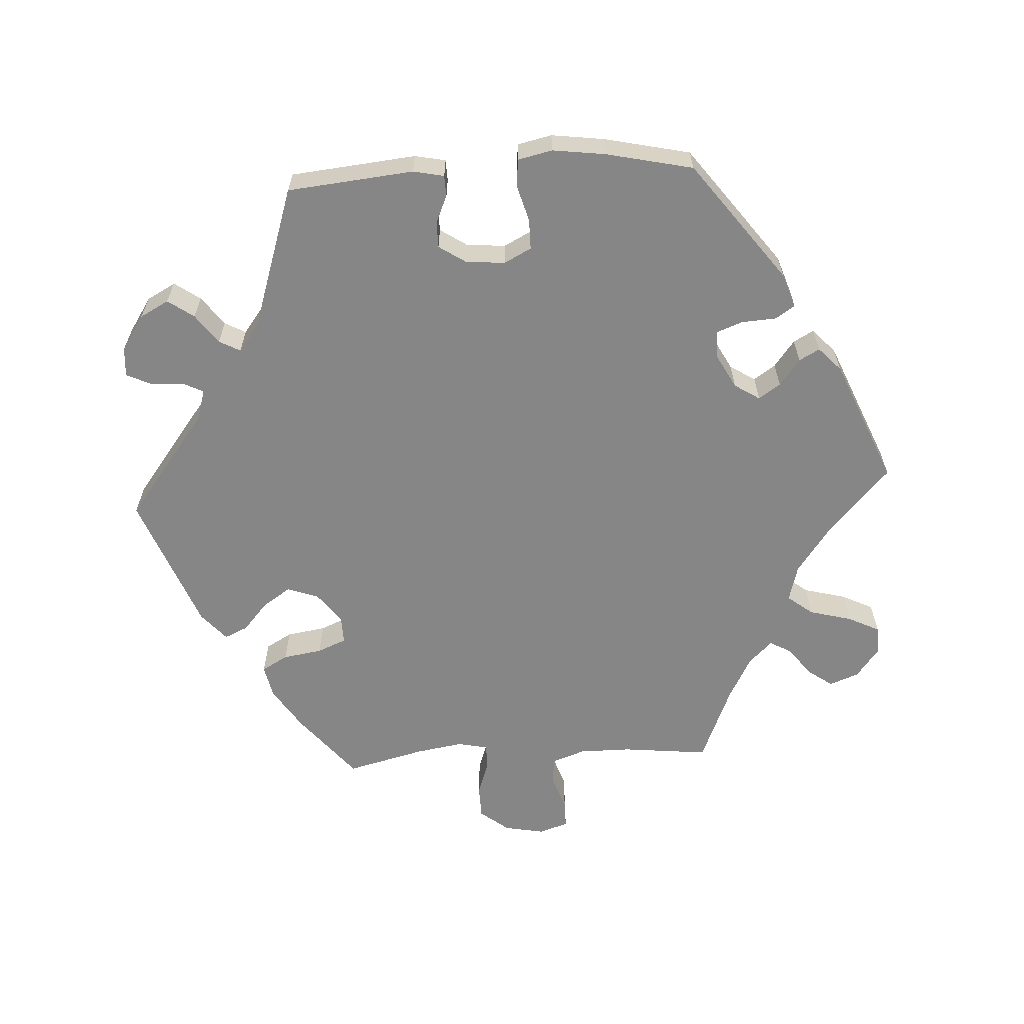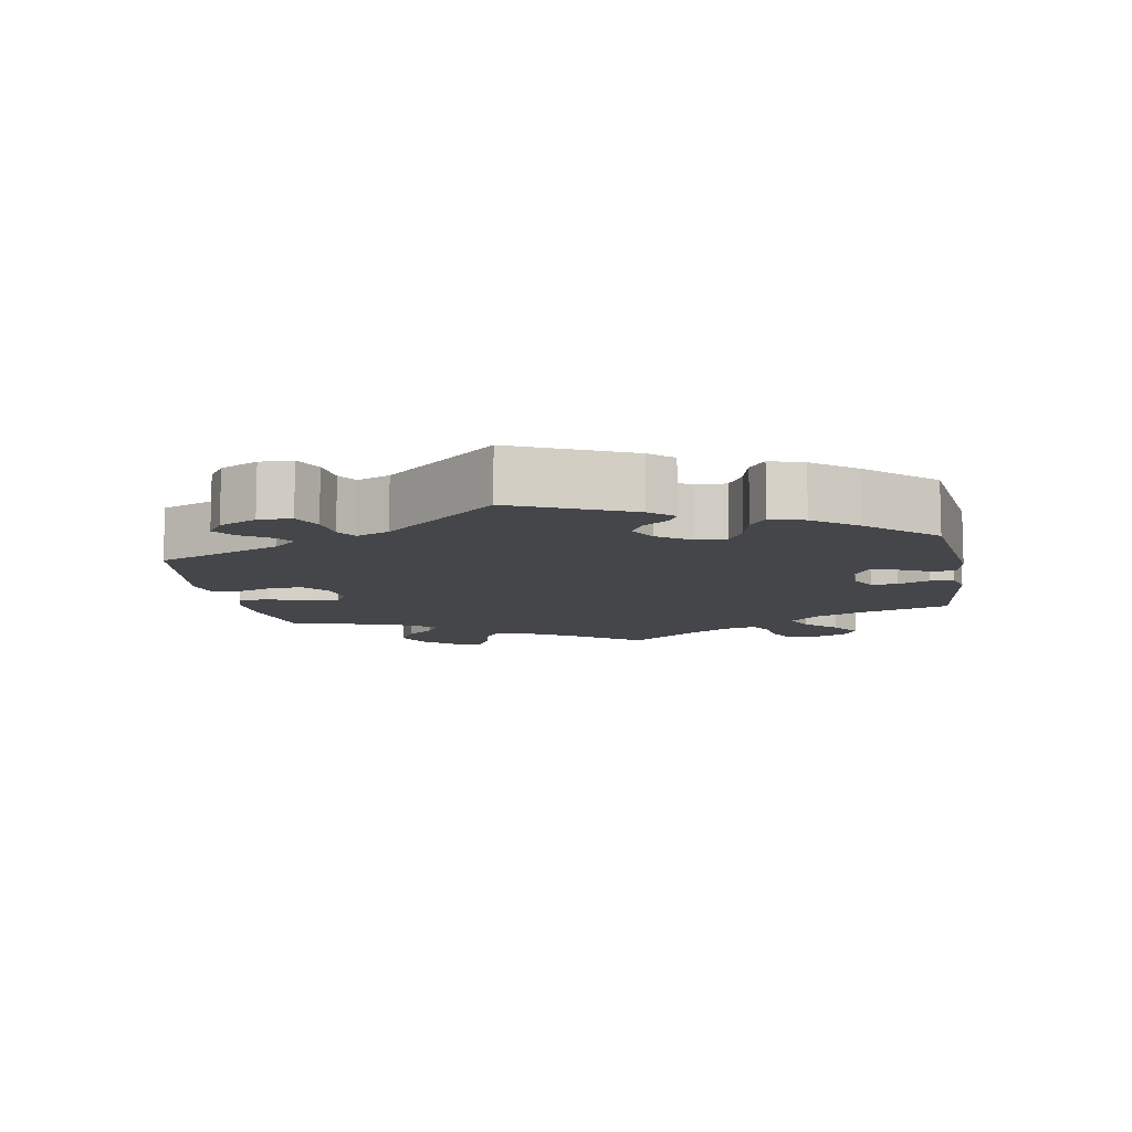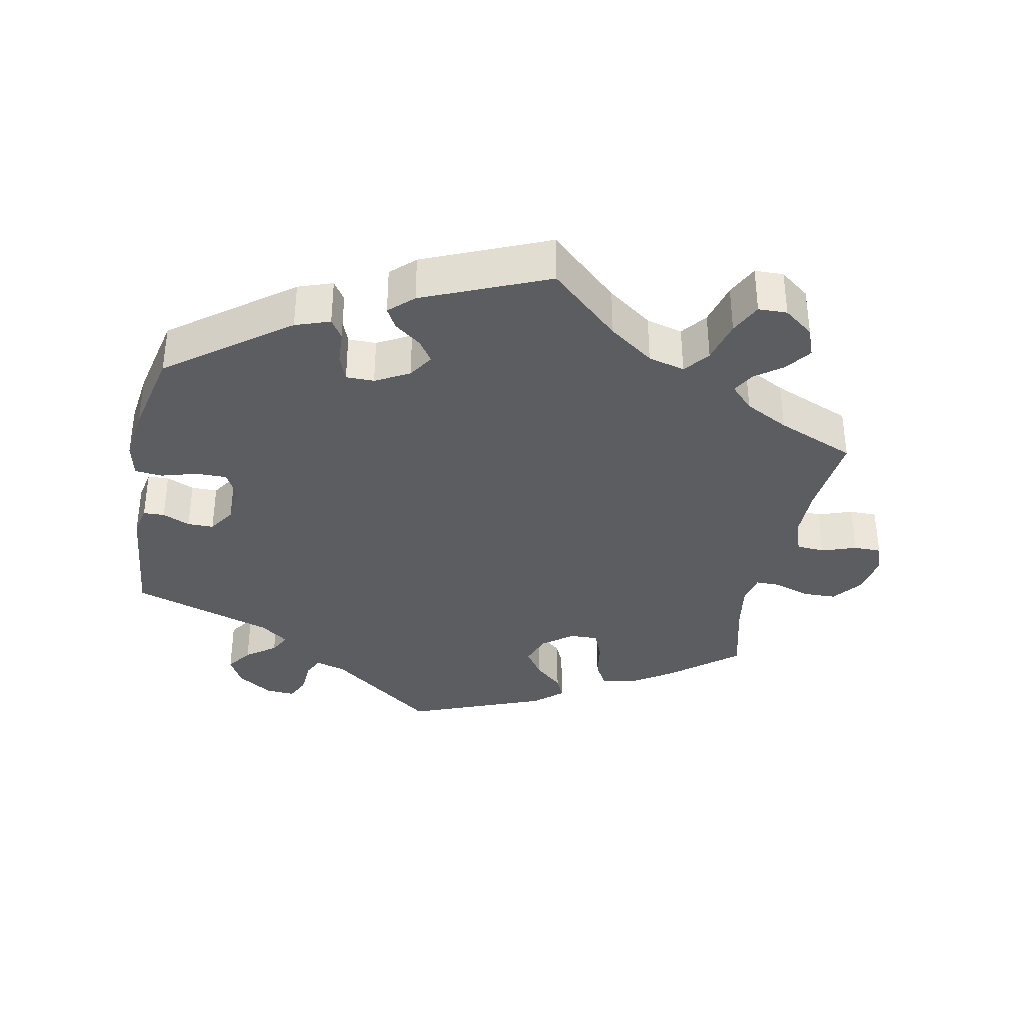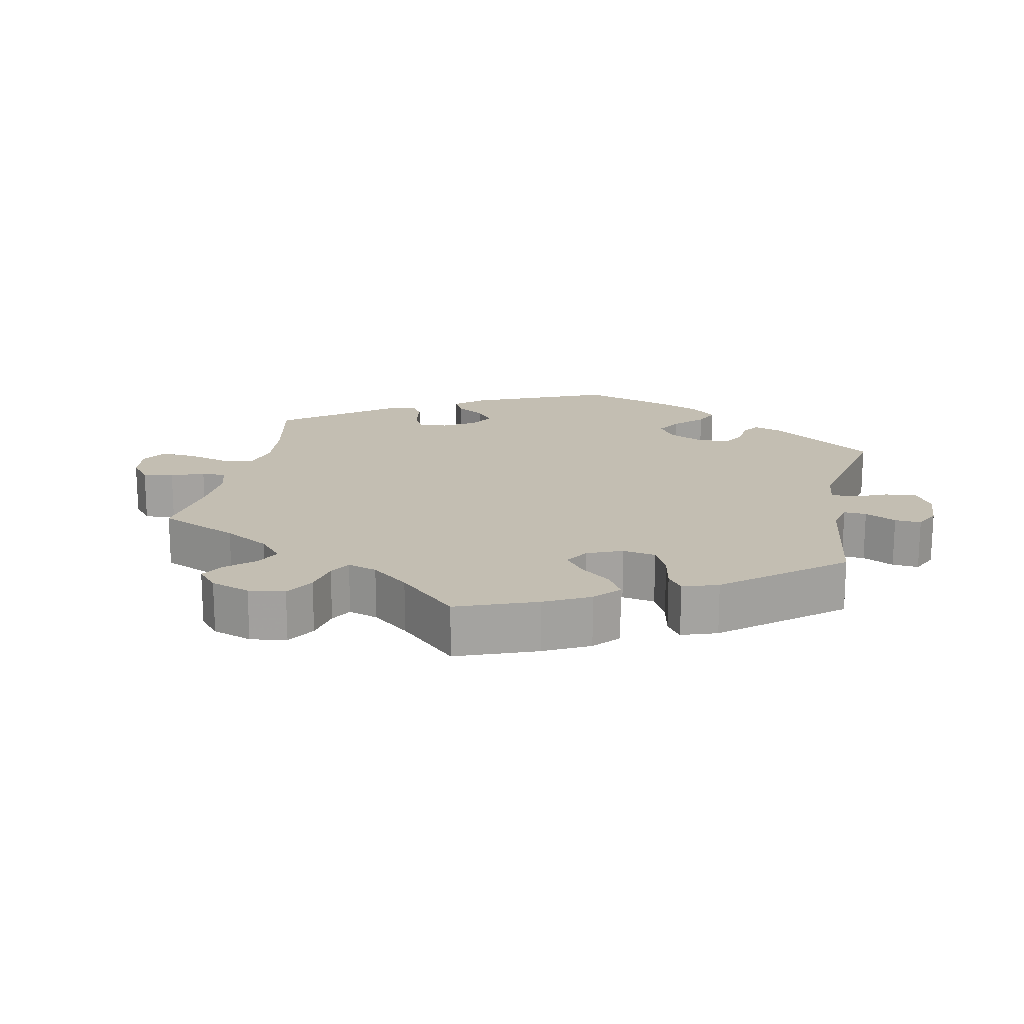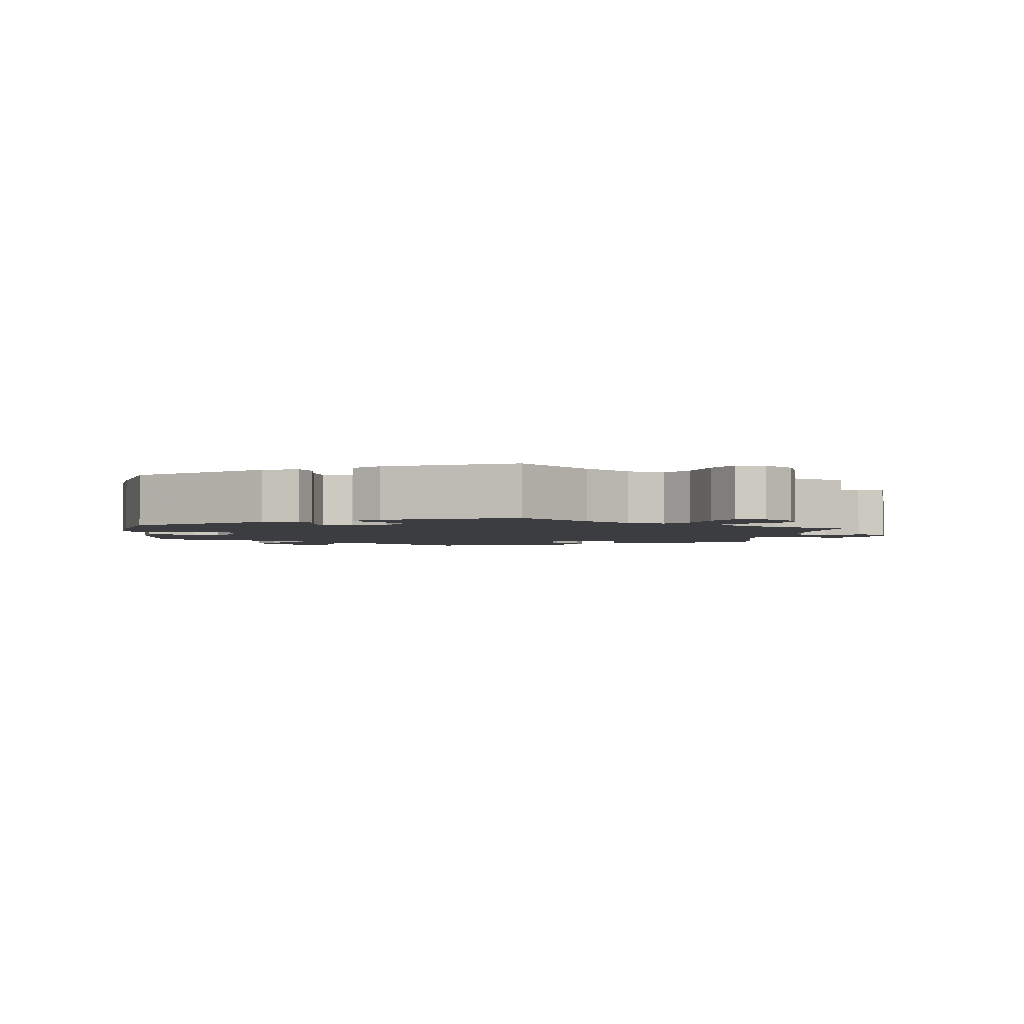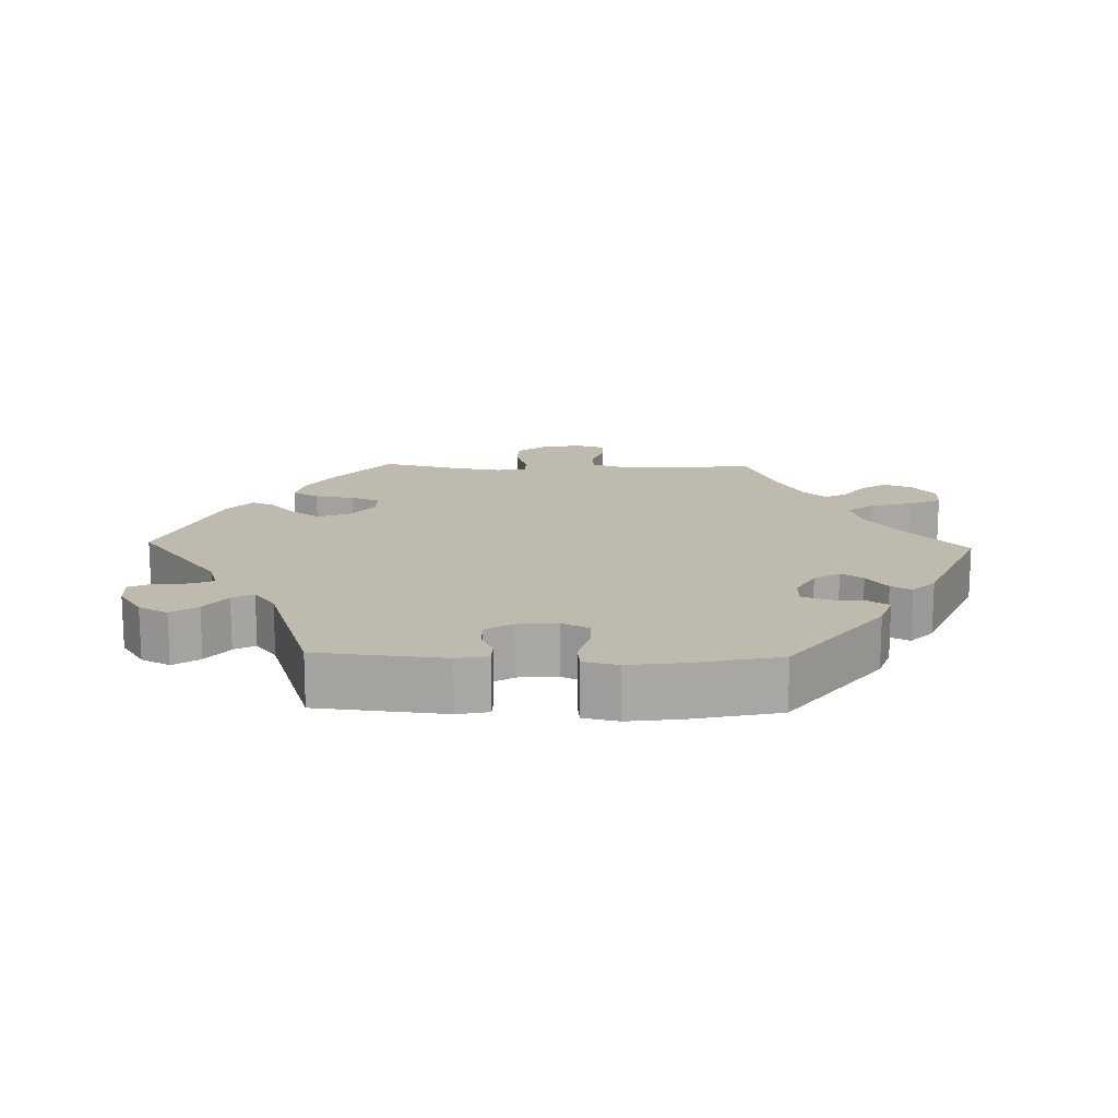
<metadata>
{"format":"obj","ext":"obj","renderer":"f3d","projection":"perspective","resolution":1024,"background":"white","views":[{"elev":-62.1,"azim":93.2,"up":"+Y"},{"elev":-9.7,"azim":70.1,"up":"+Y"},{"elev":-35.8,"azim":168.8,"up":"+Y"},{"elev":17.5,"azim":-48.4,"up":"+Y"},{"elev":-2.7,"azim":173.4,"up":"+Y"},{"elev":15.4,"azim":91.6,"up":"+Y"}]}
</metadata>
<code>
v 0.518 0.07 0.109
v 0.509 0.07 0.065
v 0.479 0.07 0.064
v 0.44 0.07 0.081
v 0.403 0.07 0.081
v 0.378 0.07 0.043
v 0.373 0.07 -0.013
v 0.393 0.07 -0.052
v 0.436 0.07 -0.052
v 0.488 0.07 -0.037
v 0.527 0.07 -0.041
v 0.538 0.07 -0.09
v 0.528 0.07 -0.166
v 0.501 0.07 -0.289
v 0.331 0.07 -0.417
v 0.282 0.07 -0.434
v 0.264 0.07 -0.406
v 0.261 0.07 -0.357
v 0.247 0.07 -0.32
v 0.207 0.07 -0.32
v 0.159 0.07 -0.346
v 0.136 0.07 -0.382
v 0.157 0.07 -0.413
v 0.195 0.07 -0.442
v 0.211 0.07 -0.471
v 0.177 0.07 -0.503
v 0 0.07 -0.578
v -0.098 0.07 -0.489
v -0.162 0.07 -0.443
v -0.214 0.07 -0.429
v -0.242 0.07 -0.465
v -0.258 0.07 -0.526
v -0.28 0.07 -0.571
v -0.321 0.07 -0.572
v -0.363 0.07 -0.54
v -0.379 0.07 -0.498
v -0.353 0.07 -0.462
v -0.313 0.07 -0.432
v -0.296 0.07 -0.401
v -0.328 0.07 -0.368
v -0.39 0.07 -0.335
v -0.501 0.07 -0.289
v -0.488 0.07 -0.166
v -0.488 0.07 -0.092
v -0.505 0.07 -0.044
v -0.545 0.07 -0.041
v -0.594 0.07 -0.058
v -0.633 0.07 -0.058
v -0.647 0.07 -0.017
v -0.636 0.07 0.041
v -0.604 0.07 0.082
v -0.556 0.07 0.083
v -0.506 0.07 0.066
v -0.471 0.07 0.066
v -0.462 0.07 0.109
v -0.473 0.07 0.176
v -0.501 0.07 0.288
v -0.407 0.07 0.365
v -0.347 0.07 0.404
v -0.3 0.07 0.414
v -0.279 0.07 0.377
v -0.27 0.07 0.321
v -0.253 0.07 0.28
v -0.213 0.07 0.281
v -0.17 0.07 0.314
v -0.154 0.07 0.359
v -0.181 0.07 0.399
v -0.221 0.07 0.434
v -0.236 0.07 0.467
v -0.196 0.07 0.502
v -0.001 0.07 0.578
v 0.151 0.07 0.462
v 0.194 0.07 0.449
v 0.208 0.07 0.478
v 0.211 0.07 0.527
v 0.227 0.07 0.561
v 0.269 0.07 0.558
v 0.319 0.07 0.525
v 0.341 0.07 0.484
v 0.315 0.07 0.447
v 0.273 0.07 0.416
v 0.257 0.07 0.386
v 0.297 0.07 0.356
v 0.5 0.07 0.289
v 0.518 0 0.109
v 0.509 0 0.065
v 0.479 0 0.064
v 0.44 0 0.081
v 0.403 0 0.081
v 0.378 0 0.043
v 0.373 0 -0.013
v 0.393 0 -0.052
v 0.436 0 -0.052
v 0.488 0 -0.037
v 0.527 0 -0.041
v 0.538 0 -0.09
v 0.528 0 -0.166
v 0.501 0 -0.289
v 0.331 0 -0.417
v 0.282 0 -0.434
v 0.264 0 -0.406
v 0.261 0 -0.357
v 0.247 0 -0.32
v 0.207 0 -0.32
v 0.159 0 -0.346
v 0.136 0 -0.382
v 0.157 0 -0.413
v 0.195 0 -0.442
v 0.211 0 -0.471
v 0.177 0 -0.503
v 0 0 -0.578
v -0.098 0 -0.489
v -0.162 0 -0.443
v -0.214 0 -0.429
v -0.242 0 -0.465
v -0.258 0 -0.526
v -0.28 0 -0.571
v -0.321 0 -0.572
v -0.363 0 -0.54
v -0.379 0 -0.498
v -0.353 0 -0.462
v -0.313 0 -0.432
v -0.296 0 -0.401
v -0.328 0 -0.368
v -0.39 0 -0.335
v -0.501 0 -0.289
v -0.488 0 -0.166
v -0.488 0 -0.092
v -0.505 0 -0.044
v -0.545 0 -0.041
v -0.594 0 -0.058
v -0.633 0 -0.058
v -0.647 0 -0.017
v -0.636 0 0.041
v -0.604 0 0.082
v -0.556 0 0.083
v -0.506 0 0.066
v -0.471 0 0.066
v -0.462 0 0.109
v -0.473 0 0.176
v -0.501 0 0.288
v -0.407 0 0.365
v -0.347 0 0.404
v -0.3 0 0.414
v -0.279 0 0.377
v -0.27 0 0.321
v -0.253 0 0.28
v -0.213 0 0.281
v -0.17 0 0.314
v -0.154 0 0.359
v -0.181 0 0.399
v -0.221 0 0.434
v -0.236 0 0.467
v -0.196 0 0.502
v -0.001 0 0.578
v 0.151 0 0.462
v 0.194 0 0.449
v 0.208 0 0.478
v 0.211 0 0.527
v 0.227 0 0.561
v 0.269 0 0.558
v 0.319 0 0.525
v 0.341 0 0.484
v 0.315 0 0.447
v 0.273 0 0.416
v 0.257 0 0.386
v 0.297 0 0.356
v 0.5 0 0.289
f 83 84 1 2
f 82 83 2 3
f 78 79 80 81
f 78 81 82
f 77 78 82
f 74 75 76 77
f 73 74 77 82
f 72 73 82 3
f 67 68 69 70
f 66 67 70 71
f 65 66 71 72
f 59 60 61 62
f 59 62 63
f 56 57 58 59
f 55 56 59 63
f 54 55 63 64
f 50 51 52 53
f 50 53 54
f 49 50 54
f 46 47 48 49
f 45 46 49 54
f 44 45 54 64
f 41 42 43
f 40 41 43 44
f 39 40 44 64
f 35 36 37 38
f 35 38 39
f 34 35 39
f 31 32 33 34
f 31 34 39
f 30 31 39 64
f 25 26 27 28
f 23 24 25 28
f 22 23 28 29
f 21 22 29 30
f 15 16 17 18
f 15 18 19
f 14 15 19
f 13 14 19 20
f 9 10 11 12
f 8 9 12 13
f 72 3 4
f 72 4 5
f 65 72 5 6
f 64 65 6 7
f 20 21 30 64
f 8 13 20 64
f 7 8 64
f 86 85 168 167
f 87 86 167 166
f 165 164 163 162
f 166 165 162
f 166 162 161
f 161 160 159 158
f 166 161 158 157
f 87 166 157 156
f 154 153 152 151
f 155 154 151 150
f 156 155 150 149
f 146 145 144 143
f 147 146 143
f 143 142 141 140
f 147 143 140 139
f 148 147 139 138
f 137 136 135 134
f 138 137 134
f 138 134 133
f 133 132 131 130
f 138 133 130 129
f 148 138 129 128
f 127 126 125
f 128 127 125 124
f 148 128 124 123
f 122 121 120 119
f 123 122 119
f 123 119 118
f 118 117 116 115
f 123 118 115
f 148 123 115 114
f 112 111 110 109
f 112 109 108 107
f 113 112 107 106
f 114 113 106 105
f 102 101 100 99
f 103 102 99
f 103 99 98
f 104 103 98 97
f 96 95 94 93
f 97 96 93 92
f 88 87 156
f 89 88 156
f 90 89 156 149
f 91 90 149 148
f 148 114 105 104
f 148 104 97 92
f 148 92 91
f 1 85 86 2
f 2 86 87 3
f 3 87 88 4
f 4 88 89 5
f 5 89 90 6
f 6 90 91 7
f 7 91 92 8
f 8 92 93 9
f 9 93 94 10
f 10 94 95 11
f 11 95 96 12
f 12 96 97 13
f 13 97 98 14
f 14 98 99 15
f 15 99 100 16
f 16 100 101 17
f 17 101 102 18
f 18 102 103 19
f 19 103 104 20
f 20 104 105 21
f 21 105 106 22
f 22 106 107 23
f 23 107 108 24
f 24 108 109 25
f 25 109 110 26
f 26 110 111 27
f 27 111 112 28
f 28 112 113 29
f 29 113 114 30
f 30 114 115 31
f 31 115 116 32
f 32 116 117 33
f 33 117 118 34
f 34 118 119 35
f 35 119 120 36
f 36 120 121 37
f 37 121 122 38
f 38 122 123 39
f 39 123 124 40
f 40 124 125 41
f 41 125 126 42
f 42 126 127 43
f 43 127 128 44
f 44 128 129 45
f 45 129 130 46
f 46 130 131 47
f 47 131 132 48
f 48 132 133 49
f 49 133 134 50
f 50 134 135 51
f 51 135 136 52
f 52 136 137 53
f 53 137 138 54
f 54 138 139 55
f 55 139 140 56
f 56 140 141 57
f 57 141 142 58
f 58 142 143 59
f 59 143 144 60
f 60 144 145 61
f 61 145 146 62
f 62 146 147 63
f 63 147 148 64
f 64 148 149 65
f 65 149 150 66
f 66 150 151 67
f 67 151 152 68
f 68 152 153 69
f 69 153 154 70
f 70 154 155 71
f 71 155 156 72
f 72 156 157 73
f 73 157 158 74
f 74 158 159 75
f 75 159 160 76
f 76 160 161 77
f 77 161 162 78
f 78 162 163 79
f 79 163 164 80
f 80 164 165 81
f 81 165 166 82
f 82 166 167 83
f 83 167 168 84
f 84 168 85 1

</code>
